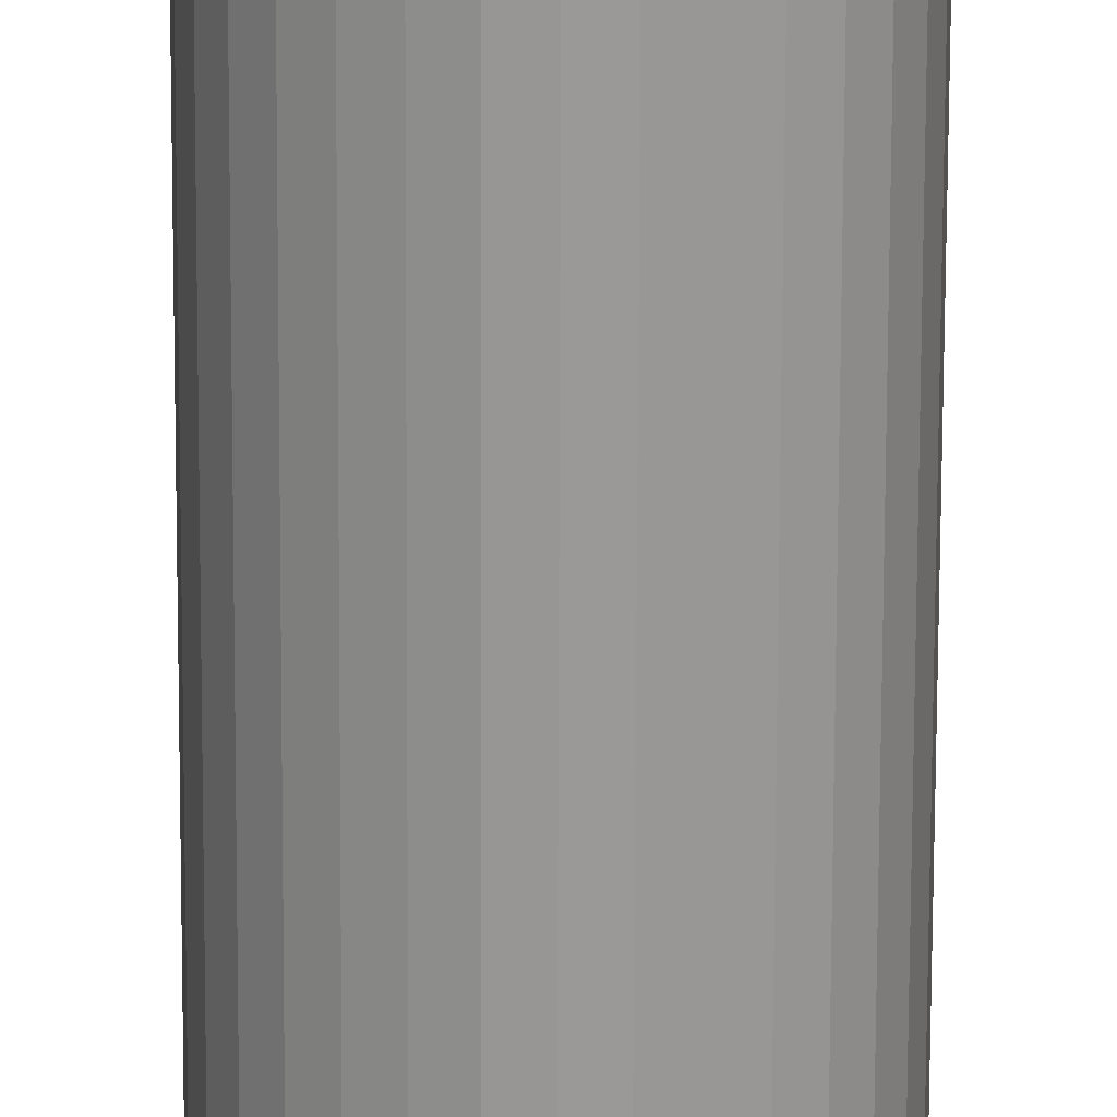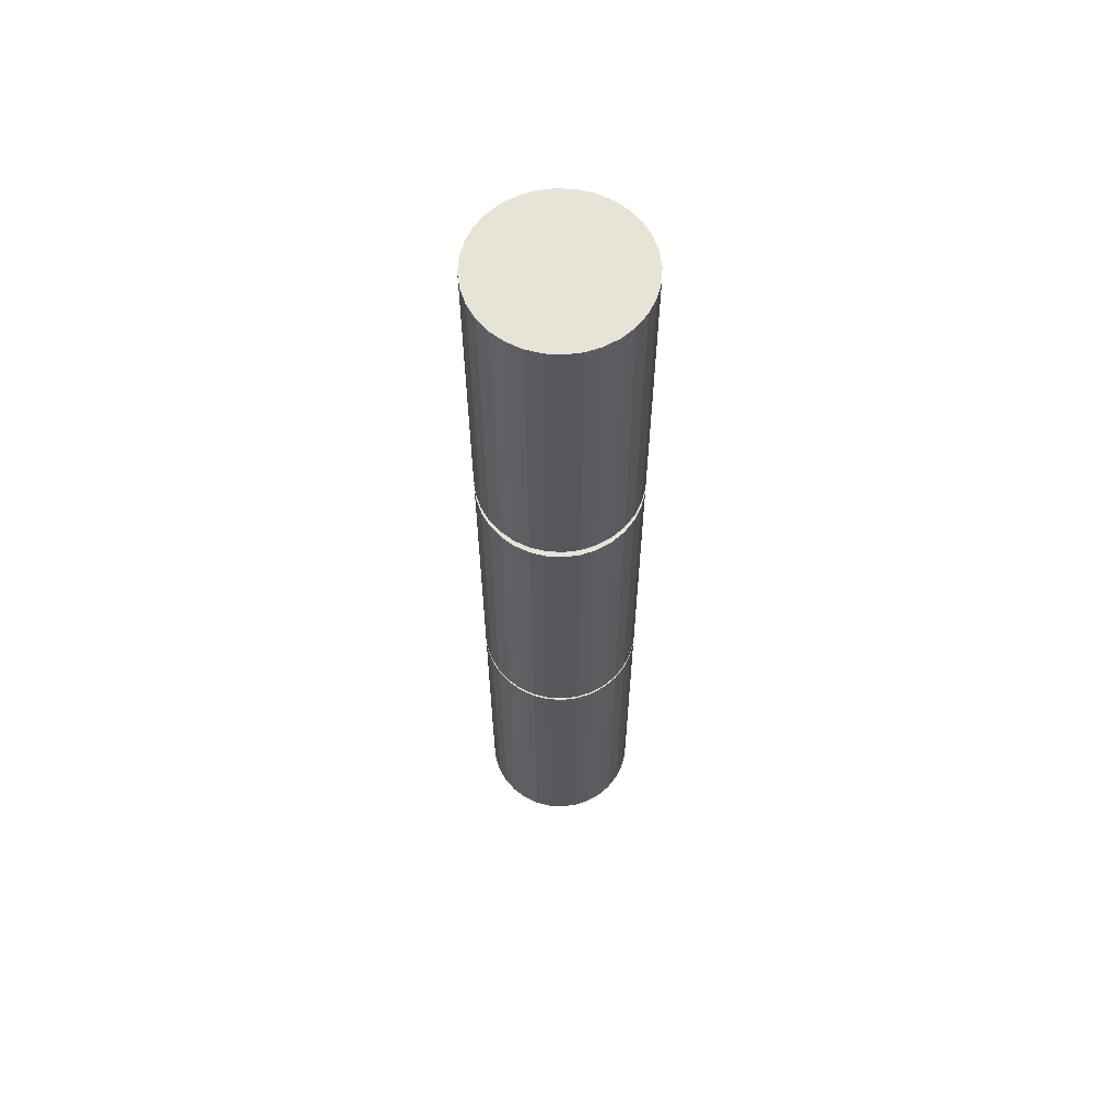
<metadata>
{"format":"obj","ext":"obj","renderer":"f3d","projection":"perspective","resolution":1024,"background":"white","views":[{"elev":-68.7,"azim":-0.2,"up":"+Z"},{"elev":62.0,"azim":54.0,"up":"+Y"}]}
</metadata>
<code>
v -2.798 2.435 -4.69
v -2.798 2.514 -4.69
v -2.794 2.514 -4.69
v -2.794 2.435 -4.69
v -2.794 2.435 -4.69
v -2.794 2.514 -4.69
v -2.791 2.514 -4.689
v -2.791 2.435 -4.689
v -2.791 2.435 -4.689
v -2.791 2.514 -4.689
v -2.787 2.514 -4.687
v -2.787 2.435 -4.687
v -2.787 2.435 -4.687
v -2.787 2.514 -4.687
v -2.784 2.514 -4.684
v -2.784 2.435 -4.684
v -2.784 2.435 -4.684
v -2.784 2.514 -4.684
v -2.782 2.514 -4.681
v -2.782 2.435 -4.681
v -2.782 2.435 -4.681
v -2.782 2.514 -4.681
v -2.78 2.514 -4.678
v -2.78 2.435 -4.678
v -2.78 2.435 -4.678
v -2.78 2.514 -4.678
v -2.779 2.514 -4.674
v -2.779 2.435 -4.674
v -2.779 2.435 -4.674
v -2.779 2.514 -4.674
v -2.778 2.514 -4.67
v -2.778 2.435 -4.67
v -2.778 2.435 -4.67
v -2.778 2.514 -4.67
v -2.779 2.514 -4.666
v -2.779 2.435 -4.666
v -2.779 2.435 -4.666
v -2.779 2.514 -4.666
v -2.78 2.514 -4.662
v -2.78 2.435 -4.662
v -2.78 2.435 -4.662
v -2.78 2.514 -4.662
v -2.782 2.514 -4.659
v -2.782 2.435 -4.659
v -2.782 2.435 -4.659
v -2.782 2.514 -4.659
v -2.784 2.514 -4.656
v -2.784 2.435 -4.656
v -2.784 2.435 -4.656
v -2.784 2.514 -4.656
v -2.787 2.514 -4.654
v -2.787 2.435 -4.654
v -2.787 2.435 -4.654
v -2.787 2.514 -4.654
v -2.791 2.514 -4.652
v -2.791 2.435 -4.652
v -2.791 2.435 -4.652
v -2.791 2.514 -4.652
v -2.794 2.514 -4.651
v -2.794 2.435 -4.651
v -2.794 2.435 -4.651
v -2.794 2.514 -4.651
v -2.798 2.514 -4.65
v -2.798 2.435 -4.65
v -2.798 2.435 -4.65
v -2.798 2.514 -4.65
v -2.802 2.514 -4.651
v -2.802 2.435 -4.651
v -2.802 2.435 -4.651
v -2.802 2.514 -4.651
v -2.806 2.514 -4.652
v -2.806 2.435 -4.652
v -2.806 2.435 -4.652
v -2.806 2.514 -4.652
v -2.809 2.514 -4.654
v -2.809 2.435 -4.654
v -2.809 2.435 -4.654
v -2.809 2.514 -4.654
v -2.812 2.514 -4.656
v -2.812 2.435 -4.656
v -2.812 2.435 -4.656
v -2.812 2.514 -4.656
v -2.815 2.514 -4.659
v -2.815 2.435 -4.659
v -2.815 2.435 -4.659
v -2.815 2.514 -4.659
v -2.817 2.514 -4.662
v -2.817 2.435 -4.662
v -2.817 2.435 -4.662
v -2.817 2.514 -4.662
v -2.818 2.514 -4.666
v -2.818 2.435 -4.666
v -2.818 2.435 -4.666
v -2.818 2.514 -4.666
v -2.818 2.514 -4.67
v -2.818 2.435 -4.67
v -2.818 2.435 -4.67
v -2.818 2.514 -4.67
v -2.818 2.514 -4.674
v -2.818 2.435 -4.674
v -2.818 2.435 -4.674
v -2.818 2.514 -4.674
v -2.817 2.514 -4.678
v -2.817 2.435 -4.678
v -2.817 2.435 -4.678
v -2.817 2.514 -4.678
v -2.815 2.514 -4.681
v -2.815 2.435 -4.681
v -2.815 2.435 -4.681
v -2.815 2.514 -4.681
v -2.812 2.514 -4.684
v -2.812 2.435 -4.684
v -2.812 2.435 -4.684
v -2.812 2.514 -4.684
v -2.809 2.514 -4.687
v -2.809 2.435 -4.687
v -2.809 2.435 -4.687
v -2.809 2.514 -4.687
v -2.806 2.514 -4.689
v -2.806 2.435 -4.689
v -2.794 2.514 -4.69
v -2.798 2.514 -4.69
v -2.802 2.514 -4.69
v -2.806 2.514 -4.689
v -2.809 2.514 -4.687
v -2.812 2.514 -4.684
v -2.815 2.514 -4.681
v -2.817 2.514 -4.678
v -2.818 2.514 -4.674
v -2.818 2.514 -4.67
v -2.818 2.514 -4.666
v -2.817 2.514 -4.662
v -2.815 2.514 -4.659
v -2.812 2.514 -4.656
v -2.809 2.514 -4.654
v -2.806 2.514 -4.652
v -2.802 2.514 -4.651
v -2.798 2.514 -4.65
v -2.794 2.514 -4.651
v -2.791 2.514 -4.652
v -2.787 2.514 -4.654
v -2.784 2.514 -4.656
v -2.782 2.514 -4.659
v -2.78 2.514 -4.662
v -2.779 2.514 -4.666
v -2.778 2.514 -4.67
v -2.779 2.514 -4.674
v -2.78 2.514 -4.678
v -2.782 2.514 -4.681
v -2.784 2.514 -4.684
v -2.787 2.514 -4.687
v -2.791 2.514 -4.689
v -2.802 2.435 -4.69
v -2.802 2.514 -4.69
v -2.798 2.514 -4.69
v -2.798 2.435 -4.69
v -2.806 2.435 -4.689
v -2.806 2.514 -4.689
v -2.802 2.514 -4.69
v -2.802 2.435 -4.69
v -2.798 2.435 -4.69
v -2.794 2.435 -4.69
v -2.791 2.435 -4.689
v -2.787 2.435 -4.687
v -2.784 2.435 -4.684
v -2.782 2.435 -4.681
v -2.78 2.435 -4.678
v -2.779 2.435 -4.674
v -2.778 2.435 -4.67
v -2.779 2.435 -4.666
v -2.78 2.435 -4.662
v -2.782 2.435 -4.659
v -2.784 2.435 -4.656
v -2.787 2.435 -4.654
v -2.791 2.435 -4.652
v -2.794 2.435 -4.651
v -2.798 2.435 -4.65
v -2.802 2.435 -4.651
v -2.806 2.435 -4.652
v -2.809 2.435 -4.654
v -2.812 2.435 -4.656
v -2.815 2.435 -4.659
v -2.817 2.435 -4.662
v -2.818 2.435 -4.666
v -2.818 2.435 -4.67
v -2.818 2.435 -4.674
v -2.817 2.435 -4.678
v -2.815 2.435 -4.681
v -2.812 2.435 -4.684
v -2.809 2.435 -4.687
v -2.806 2.435 -4.689
v -2.802 2.435 -4.69
v -2.798 2.515 -4.69
v -2.798 2.594 -4.69
v -2.794 2.594 -4.69
v -2.794 2.515 -4.69
v -2.794 2.515 -4.69
v -2.794 2.594 -4.69
v -2.791 2.594 -4.689
v -2.791 2.515 -4.689
v -2.791 2.515 -4.689
v -2.791 2.594 -4.689
v -2.787 2.594 -4.687
v -2.787 2.515 -4.687
v -2.787 2.515 -4.687
v -2.787 2.594 -4.687
v -2.784 2.594 -4.684
v -2.784 2.515 -4.684
v -2.784 2.515 -4.684
v -2.784 2.594 -4.684
v -2.782 2.594 -4.681
v -2.782 2.515 -4.681
v -2.782 2.515 -4.681
v -2.782 2.594 -4.681
v -2.78 2.594 -4.678
v -2.78 2.515 -4.678
v -2.78 2.515 -4.678
v -2.78 2.594 -4.678
v -2.779 2.594 -4.674
v -2.779 2.515 -4.674
v -2.779 2.515 -4.674
v -2.779 2.594 -4.674
v -2.778 2.594 -4.67
v -2.778 2.515 -4.67
v -2.778 2.515 -4.67
v -2.778 2.594 -4.67
v -2.779 2.594 -4.666
v -2.779 2.515 -4.666
v -2.779 2.515 -4.666
v -2.779 2.594 -4.666
v -2.78 2.594 -4.662
v -2.78 2.515 -4.662
v -2.78 2.515 -4.662
v -2.78 2.594 -4.662
v -2.782 2.594 -4.659
v -2.782 2.515 -4.659
v -2.782 2.515 -4.659
v -2.782 2.594 -4.659
v -2.784 2.594 -4.656
v -2.784 2.515 -4.656
v -2.784 2.515 -4.656
v -2.784 2.594 -4.656
v -2.787 2.594 -4.654
v -2.787 2.515 -4.654
v -2.787 2.515 -4.654
v -2.787 2.594 -4.654
v -2.791 2.594 -4.652
v -2.791 2.515 -4.652
v -2.791 2.515 -4.652
v -2.791 2.594 -4.652
v -2.794 2.594 -4.651
v -2.794 2.515 -4.651
v -2.794 2.515 -4.651
v -2.794 2.594 -4.651
v -2.798 2.594 -4.65
v -2.798 2.515 -4.65
v -2.798 2.515 -4.65
v -2.798 2.594 -4.65
v -2.802 2.594 -4.651
v -2.802 2.515 -4.651
v -2.802 2.515 -4.651
v -2.802 2.594 -4.651
v -2.806 2.594 -4.652
v -2.806 2.515 -4.652
v -2.806 2.515 -4.652
v -2.806 2.594 -4.652
v -2.809 2.594 -4.654
v -2.809 2.515 -4.654
v -2.809 2.515 -4.654
v -2.809 2.594 -4.654
v -2.812 2.594 -4.656
v -2.812 2.515 -4.656
v -2.812 2.515 -4.656
v -2.812 2.594 -4.656
v -2.815 2.594 -4.659
v -2.815 2.515 -4.659
v -2.815 2.515 -4.659
v -2.815 2.594 -4.659
v -2.817 2.594 -4.662
v -2.817 2.515 -4.662
v -2.817 2.515 -4.662
v -2.817 2.594 -4.662
v -2.818 2.594 -4.666
v -2.818 2.515 -4.666
v -2.818 2.515 -4.666
v -2.818 2.594 -4.666
v -2.818 2.594 -4.67
v -2.818 2.515 -4.67
v -2.818 2.515 -4.67
v -2.818 2.594 -4.67
v -2.818 2.594 -4.674
v -2.818 2.515 -4.674
v -2.818 2.515 -4.674
v -2.818 2.594 -4.674
v -2.817 2.594 -4.678
v -2.817 2.515 -4.678
v -2.817 2.515 -4.678
v -2.817 2.594 -4.678
v -2.815 2.594 -4.681
v -2.815 2.515 -4.681
v -2.815 2.515 -4.681
v -2.815 2.594 -4.681
v -2.812 2.594 -4.684
v -2.812 2.515 -4.684
v -2.812 2.515 -4.684
v -2.812 2.594 -4.684
v -2.809 2.594 -4.687
v -2.809 2.515 -4.687
v -2.809 2.515 -4.687
v -2.809 2.594 -4.687
v -2.806 2.594 -4.689
v -2.806 2.515 -4.689
v -2.794 2.594 -4.69
v -2.798 2.594 -4.69
v -2.802 2.594 -4.69
v -2.806 2.594 -4.689
v -2.809 2.594 -4.687
v -2.812 2.594 -4.684
v -2.815 2.594 -4.681
v -2.817 2.594 -4.678
v -2.818 2.594 -4.674
v -2.818 2.594 -4.67
v -2.818 2.594 -4.666
v -2.817 2.594 -4.662
v -2.815 2.594 -4.659
v -2.812 2.594 -4.656
v -2.809 2.594 -4.654
v -2.806 2.594 -4.652
v -2.802 2.594 -4.651
v -2.798 2.594 -4.65
v -2.794 2.594 -4.651
v -2.791 2.594 -4.652
v -2.787 2.594 -4.654
v -2.784 2.594 -4.656
v -2.782 2.594 -4.659
v -2.78 2.594 -4.662
v -2.779 2.594 -4.666
v -2.778 2.594 -4.67
v -2.779 2.594 -4.674
v -2.78 2.594 -4.678
v -2.782 2.594 -4.681
v -2.784 2.594 -4.684
v -2.787 2.594 -4.687
v -2.791 2.594 -4.689
v -2.802 2.515 -4.69
v -2.802 2.594 -4.69
v -2.798 2.594 -4.69
v -2.798 2.515 -4.69
v -2.806 2.515 -4.689
v -2.806 2.594 -4.689
v -2.802 2.594 -4.69
v -2.802 2.515 -4.69
v -2.798 2.515 -4.69
v -2.794 2.515 -4.69
v -2.791 2.515 -4.689
v -2.787 2.515 -4.687
v -2.784 2.515 -4.684
v -2.782 2.515 -4.681
v -2.78 2.515 -4.678
v -2.779 2.515 -4.674
v -2.778 2.515 -4.67
v -2.779 2.515 -4.666
v -2.78 2.515 -4.662
v -2.782 2.515 -4.659
v -2.784 2.515 -4.656
v -2.787 2.515 -4.654
v -2.791 2.515 -4.652
v -2.794 2.515 -4.651
v -2.798 2.515 -4.65
v -2.802 2.515 -4.651
v -2.806 2.515 -4.652
v -2.809 2.515 -4.654
v -2.812 2.515 -4.656
v -2.815 2.515 -4.659
v -2.817 2.515 -4.662
v -2.818 2.515 -4.666
v -2.818 2.515 -4.67
v -2.818 2.515 -4.674
v -2.817 2.515 -4.678
v -2.815 2.515 -4.681
v -2.812 2.515 -4.684
v -2.809 2.515 -4.687
v -2.806 2.515 -4.689
v -2.802 2.515 -4.69
v -2.798 2.597 -4.69
v -2.798 2.676 -4.69
v -2.794 2.676 -4.69
v -2.794 2.597 -4.69
v -2.794 2.597 -4.69
v -2.794 2.676 -4.69
v -2.791 2.676 -4.689
v -2.791 2.597 -4.689
v -2.791 2.597 -4.689
v -2.791 2.676 -4.689
v -2.787 2.676 -4.687
v -2.787 2.597 -4.687
v -2.787 2.597 -4.687
v -2.787 2.676 -4.687
v -2.784 2.676 -4.684
v -2.784 2.597 -4.684
v -2.784 2.597 -4.684
v -2.784 2.676 -4.684
v -2.782 2.676 -4.681
v -2.782 2.597 -4.681
v -2.782 2.597 -4.681
v -2.782 2.676 -4.681
v -2.78 2.676 -4.678
v -2.78 2.597 -4.678
v -2.78 2.597 -4.678
v -2.78 2.676 -4.678
v -2.779 2.676 -4.674
v -2.779 2.597 -4.674
v -2.779 2.597 -4.674
v -2.779 2.676 -4.674
v -2.778 2.676 -4.67
v -2.778 2.597 -4.67
v -2.778 2.597 -4.67
v -2.778 2.676 -4.67
v -2.779 2.676 -4.666
v -2.779 2.597 -4.666
v -2.779 2.597 -4.666
v -2.779 2.676 -4.666
v -2.78 2.676 -4.662
v -2.78 2.597 -4.662
v -2.78 2.597 -4.662
v -2.78 2.676 -4.662
v -2.782 2.676 -4.659
v -2.782 2.597 -4.659
v -2.782 2.597 -4.659
v -2.782 2.676 -4.659
v -2.784 2.676 -4.656
v -2.784 2.597 -4.656
v -2.784 2.597 -4.656
v -2.784 2.676 -4.656
v -2.787 2.676 -4.654
v -2.787 2.597 -4.654
v -2.787 2.597 -4.654
v -2.787 2.676 -4.654
v -2.791 2.676 -4.652
v -2.791 2.597 -4.652
v -2.791 2.597 -4.652
v -2.791 2.676 -4.652
v -2.794 2.676 -4.651
v -2.794 2.597 -4.651
v -2.794 2.597 -4.651
v -2.794 2.676 -4.651
v -2.798 2.676 -4.65
v -2.798 2.597 -4.65
v -2.798 2.597 -4.65
v -2.798 2.676 -4.65
v -2.802 2.676 -4.651
v -2.802 2.597 -4.651
v -2.802 2.597 -4.651
v -2.802 2.676 -4.651
v -2.806 2.676 -4.652
v -2.806 2.597 -4.652
v -2.806 2.597 -4.652
v -2.806 2.676 -4.652
v -2.809 2.676 -4.654
v -2.809 2.597 -4.654
v -2.809 2.597 -4.654
v -2.809 2.676 -4.654
v -2.812 2.676 -4.656
v -2.812 2.597 -4.656
v -2.812 2.597 -4.656
v -2.812 2.676 -4.656
v -2.815 2.676 -4.659
v -2.815 2.597 -4.659
v -2.815 2.597 -4.659
v -2.815 2.676 -4.659
v -2.817 2.676 -4.662
v -2.817 2.597 -4.662
v -2.817 2.597 -4.662
v -2.817 2.676 -4.662
v -2.818 2.676 -4.666
v -2.818 2.597 -4.666
v -2.818 2.597 -4.666
v -2.818 2.676 -4.666
v -2.818 2.676 -4.67
v -2.818 2.597 -4.67
v -2.818 2.597 -4.67
v -2.818 2.676 -4.67
v -2.818 2.676 -4.674
v -2.818 2.597 -4.674
v -2.818 2.597 -4.674
v -2.818 2.676 -4.674
v -2.817 2.676 -4.678
v -2.817 2.597 -4.678
v -2.817 2.597 -4.678
v -2.817 2.676 -4.678
v -2.815 2.676 -4.681
v -2.815 2.597 -4.681
v -2.815 2.597 -4.681
v -2.815 2.676 -4.681
v -2.812 2.676 -4.684
v -2.812 2.597 -4.684
v -2.812 2.597 -4.684
v -2.812 2.676 -4.684
v -2.809 2.676 -4.687
v -2.809 2.597 -4.687
v -2.809 2.597 -4.687
v -2.809 2.676 -4.687
v -2.806 2.676 -4.689
v -2.806 2.597 -4.689
v -2.794 2.676 -4.69
v -2.798 2.676 -4.69
v -2.802 2.676 -4.69
v -2.806 2.676 -4.689
v -2.809 2.676 -4.687
v -2.812 2.676 -4.684
v -2.815 2.676 -4.681
v -2.817 2.676 -4.678
v -2.818 2.676 -4.674
v -2.818 2.676 -4.67
v -2.818 2.676 -4.666
v -2.817 2.676 -4.662
v -2.815 2.676 -4.659
v -2.812 2.676 -4.656
v -2.809 2.676 -4.654
v -2.806 2.676 -4.652
v -2.802 2.676 -4.651
v -2.798 2.676 -4.65
v -2.794 2.676 -4.651
v -2.791 2.676 -4.652
v -2.787 2.676 -4.654
v -2.784 2.676 -4.656
v -2.782 2.676 -4.659
v -2.78 2.676 -4.662
v -2.779 2.676 -4.666
v -2.778 2.676 -4.67
v -2.779 2.676 -4.674
v -2.78 2.676 -4.678
v -2.782 2.676 -4.681
v -2.784 2.676 -4.684
v -2.787 2.676 -4.687
v -2.791 2.676 -4.689
v -2.802 2.597 -4.69
v -2.802 2.676 -4.69
v -2.798 2.676 -4.69
v -2.798 2.597 -4.69
v -2.806 2.597 -4.689
v -2.806 2.676 -4.689
v -2.802 2.676 -4.69
v -2.802 2.597 -4.69
v -2.798 2.597 -4.69
v -2.794 2.597 -4.69
v -2.791 2.597 -4.689
v -2.787 2.597 -4.687
v -2.784 2.597 -4.684
v -2.782 2.597 -4.681
v -2.78 2.597 -4.678
v -2.779 2.597 -4.674
v -2.778 2.597 -4.67
v -2.779 2.597 -4.666
v -2.78 2.597 -4.662
v -2.782 2.597 -4.659
v -2.784 2.597 -4.656
v -2.787 2.597 -4.654
v -2.791 2.597 -4.652
v -2.794 2.597 -4.651
v -2.798 2.597 -4.65
v -2.802 2.597 -4.651
v -2.806 2.597 -4.652
v -2.809 2.597 -4.654
v -2.812 2.597 -4.656
v -2.815 2.597 -4.659
v -2.817 2.597 -4.662
v -2.818 2.597 -4.666
v -2.818 2.597 -4.67
v -2.818 2.597 -4.674
v -2.817 2.597 -4.678
v -2.815 2.597 -4.681
v -2.812 2.597 -4.684
v -2.809 2.597 -4.687
v -2.806 2.597 -4.689
v -2.802 2.597 -4.69
f 1 2 3
f 1 3 4
f 5 6 7
f 5 7 8
f 9 10 11
f 9 11 12
f 13 14 15
f 13 15 16
f 17 18 19
f 17 19 20
f 21 22 23
f 21 23 24
f 25 26 27
f 25 27 28
f 29 30 31
f 29 31 32
f 33 34 35
f 33 35 36
f 37 38 39
f 37 39 40
f 41 42 43
f 41 43 44
f 45 46 47
f 45 47 48
f 49 50 51
f 49 51 52
f 53 54 55
f 53 55 56
f 57 58 59
f 57 59 60
f 61 62 63
f 61 63 64
f 65 66 67
f 65 67 68
f 69 70 71
f 69 71 72
f 73 74 75
f 73 75 76
f 77 78 79
f 77 79 80
f 81 82 83
f 81 83 84
f 85 86 87
f 85 87 88
f 89 90 91
f 89 91 92
f 93 94 95
f 93 95 96
f 97 98 99
f 97 99 100
f 101 102 103
f 101 103 104
f 105 106 107
f 105 107 108
f 109 110 111
f 109 111 112
f 113 114 115
f 113 115 116
f 117 118 119
f 117 119 120
f 121 122 123
f 121 123 124
f 121 124 125
f 121 125 126
f 121 126 127
f 121 127 128
f 121 128 129
f 121 129 130
f 121 130 131
f 121 131 132
f 121 132 133
f 121 133 134
f 121 134 135
f 121 135 136
f 121 136 137
f 121 137 138
f 121 138 139
f 121 139 140
f 121 140 141
f 121 141 142
f 121 142 143
f 121 143 144
f 121 144 145
f 121 145 146
f 121 146 147
f 121 147 148
f 121 148 149
f 121 149 150
f 121 150 151
f 121 151 152
f 153 154 155
f 153 155 156
f 157 158 159
f 157 159 160
f 161 162 163
f 161 163 164
f 161 164 165
f 161 165 166
f 161 166 167
f 161 167 168
f 161 168 169
f 161 169 170
f 161 170 171
f 161 171 172
f 161 172 173
f 161 173 174
f 161 174 175
f 161 175 176
f 161 176 177
f 161 177 178
f 161 178 179
f 161 179 180
f 161 180 181
f 161 181 182
f 161 182 183
f 161 183 184
f 161 184 185
f 161 185 186
f 161 186 187
f 161 187 188
f 161 188 189
f 161 189 190
f 161 190 191
f 161 191 192
f 193 194 195
f 193 195 196
f 197 198 199
f 197 199 200
f 201 202 203
f 201 203 204
f 205 206 207
f 205 207 208
f 209 210 211
f 209 211 212
f 213 214 215
f 213 215 216
f 217 218 219
f 217 219 220
f 221 222 223
f 221 223 224
f 225 226 227
f 225 227 228
f 229 230 231
f 229 231 232
f 233 234 235
f 233 235 236
f 237 238 239
f 237 239 240
f 241 242 243
f 241 243 244
f 245 246 247
f 245 247 248
f 249 250 251
f 249 251 252
f 253 254 255
f 253 255 256
f 257 258 259
f 257 259 260
f 261 262 263
f 261 263 264
f 265 266 267
f 265 267 268
f 269 270 271
f 269 271 272
f 273 274 275
f 273 275 276
f 277 278 279
f 277 279 280
f 281 282 283
f 281 283 284
f 285 286 287
f 285 287 288
f 289 290 291
f 289 291 292
f 293 294 295
f 293 295 296
f 297 298 299
f 297 299 300
f 301 302 303
f 301 303 304
f 305 306 307
f 305 307 308
f 309 310 311
f 309 311 312
f 313 314 315
f 313 315 316
f 313 316 317
f 313 317 318
f 313 318 319
f 313 319 320
f 313 320 321
f 313 321 322
f 313 322 323
f 313 323 324
f 313 324 325
f 313 325 326
f 313 326 327
f 313 327 328
f 313 328 329
f 313 329 330
f 313 330 331
f 313 331 332
f 313 332 333
f 313 333 334
f 313 334 335
f 313 335 336
f 313 336 337
f 313 337 338
f 313 338 339
f 313 339 340
f 313 340 341
f 313 341 342
f 313 342 343
f 313 343 344
f 345 346 347
f 345 347 348
f 349 350 351
f 349 351 352
f 353 354 355
f 353 355 356
f 353 356 357
f 353 357 358
f 353 358 359
f 353 359 360
f 353 360 361
f 353 361 362
f 353 362 363
f 353 363 364
f 353 364 365
f 353 365 366
f 353 366 367
f 353 367 368
f 353 368 369
f 353 369 370
f 353 370 371
f 353 371 372
f 353 372 373
f 353 373 374
f 353 374 375
f 353 375 376
f 353 376 377
f 353 377 378
f 353 378 379
f 353 379 380
f 353 380 381
f 353 381 382
f 353 382 383
f 353 383 384
f 385 386 387
f 385 387 388
f 389 390 391
f 389 391 392
f 393 394 395
f 393 395 396
f 397 398 399
f 397 399 400
f 401 402 403
f 401 403 404
f 405 406 407
f 405 407 408
f 409 410 411
f 409 411 412
f 413 414 415
f 413 415 416
f 417 418 419
f 417 419 420
f 421 422 423
f 421 423 424
f 425 426 427
f 425 427 428
f 429 430 431
f 429 431 432
f 433 434 435
f 433 435 436
f 437 438 439
f 437 439 440
f 441 442 443
f 441 443 444
f 445 446 447
f 445 447 448
f 449 450 451
f 449 451 452
f 453 454 455
f 453 455 456
f 457 458 459
f 457 459 460
f 461 462 463
f 461 463 464
f 465 466 467
f 465 467 468
f 469 470 471
f 469 471 472
f 473 474 475
f 473 475 476
f 477 478 479
f 477 479 480
f 481 482 483
f 481 483 484
f 485 486 487
f 485 487 488
f 489 490 491
f 489 491 492
f 493 494 495
f 493 495 496
f 497 498 499
f 497 499 500
f 501 502 503
f 501 503 504
f 505 506 507
f 505 507 508
f 505 508 509
f 505 509 510
f 505 510 511
f 505 511 512
f 505 512 513
f 505 513 514
f 505 514 515
f 505 515 516
f 505 516 517
f 505 517 518
f 505 518 519
f 505 519 520
f 505 520 521
f 505 521 522
f 505 522 523
f 505 523 524
f 505 524 525
f 505 525 526
f 505 526 527
f 505 527 528
f 505 528 529
f 505 529 530
f 505 530 531
f 505 531 532
f 505 532 533
f 505 533 534
f 505 534 535
f 505 535 536
f 537 538 539
f 537 539 540
f 541 542 543
f 541 543 544
f 545 546 547
f 545 547 548
f 545 548 549
f 545 549 550
f 545 550 551
f 545 551 552
f 545 552 553
f 545 553 554
f 545 554 555
f 545 555 556
f 545 556 557
f 545 557 558
f 545 558 559
f 545 559 560
f 545 560 561
f 545 561 562
f 545 562 563
f 545 563 564
f 545 564 565
f 545 565 566
f 545 566 567
f 545 567 568
f 545 568 569
f 545 569 570
f 545 570 571
f 545 571 572
f 545 572 573
f 545 573 574
f 545 574 575
f 545 575 576

</code>
